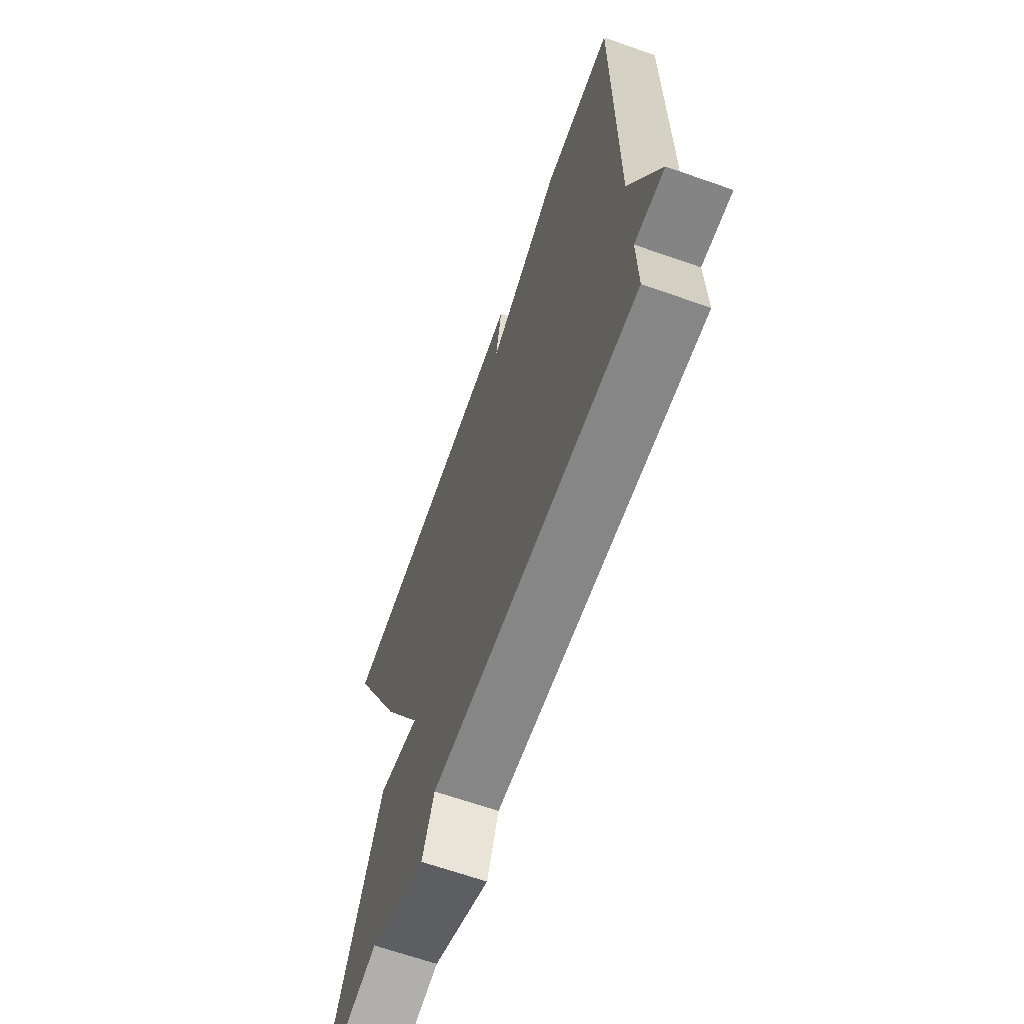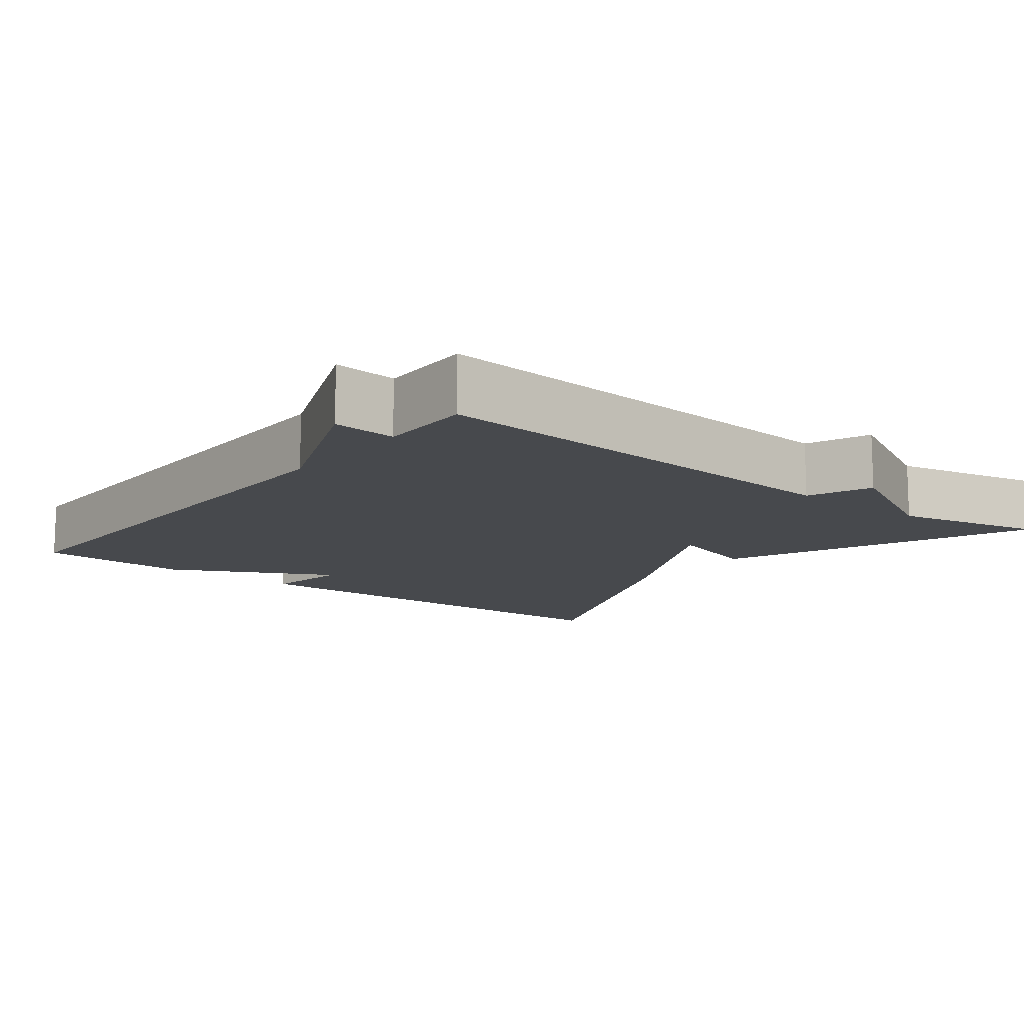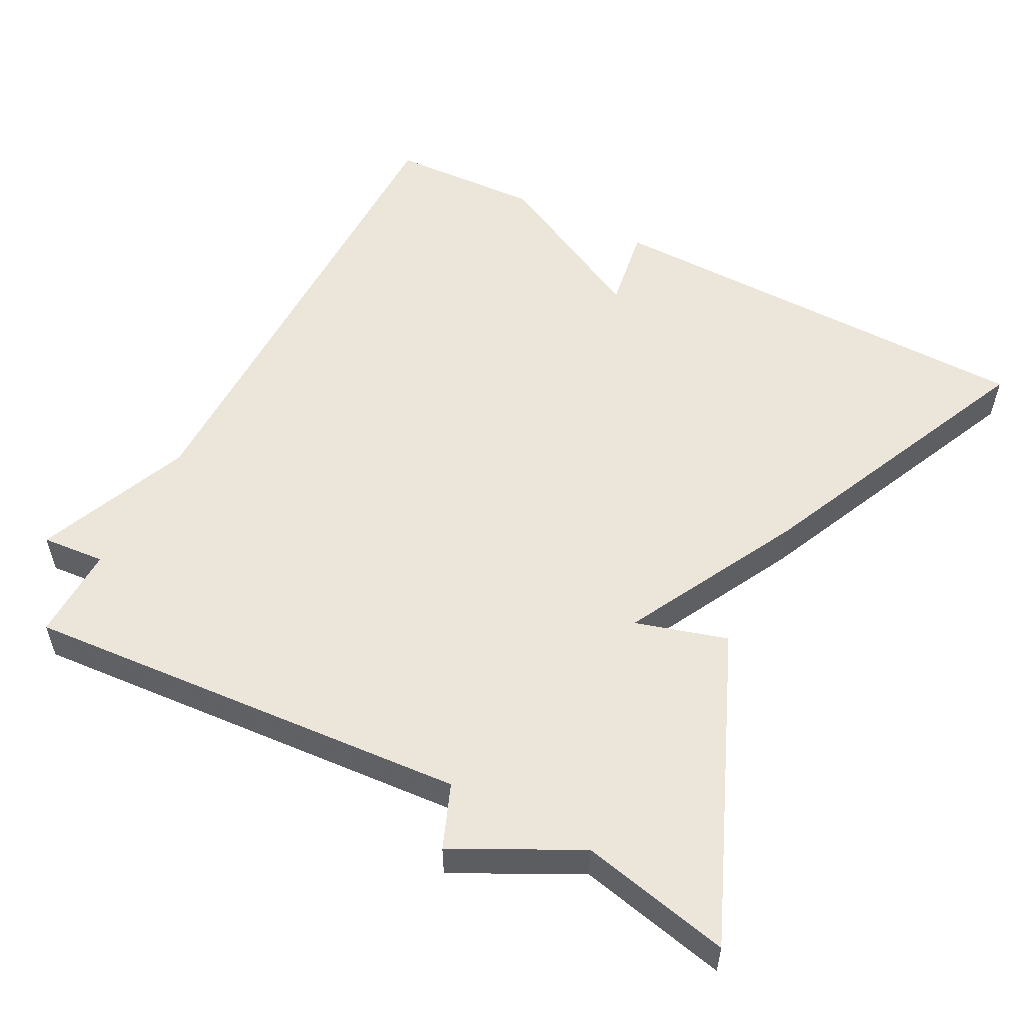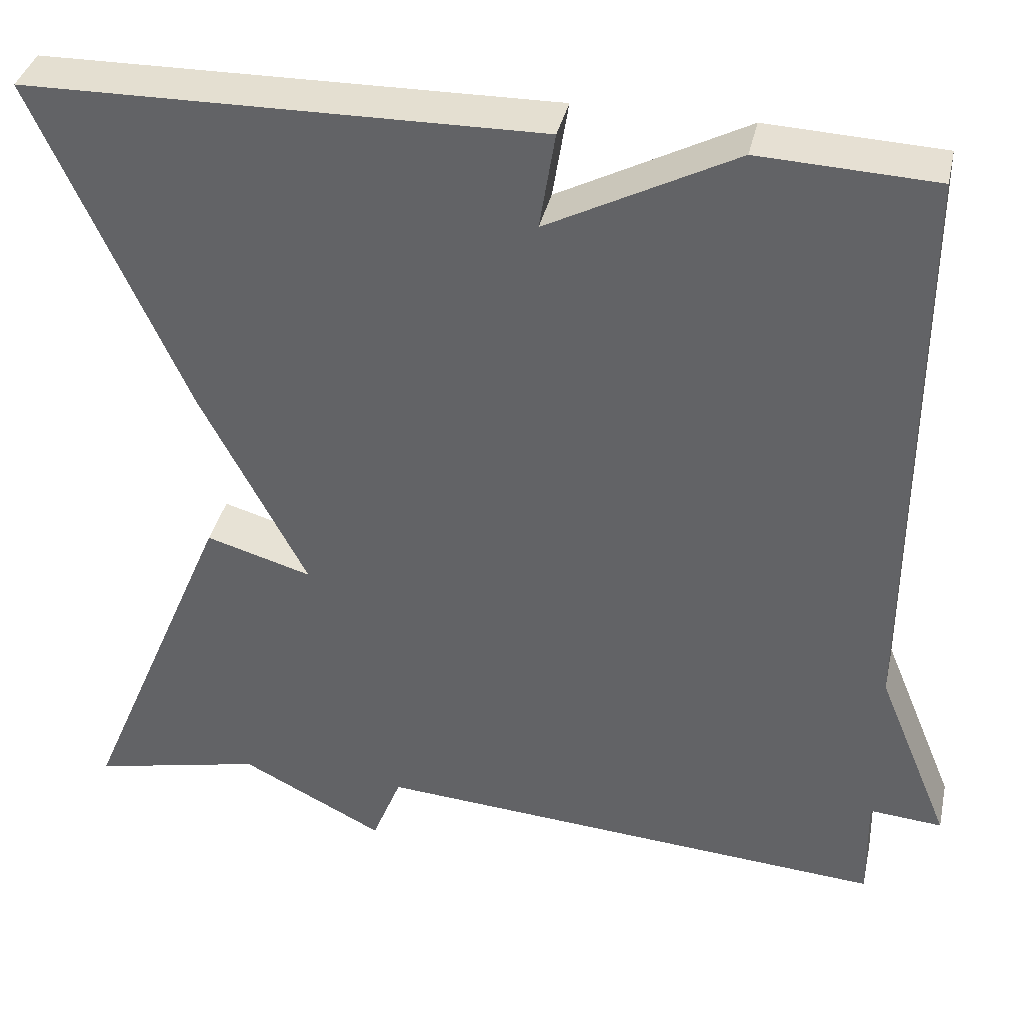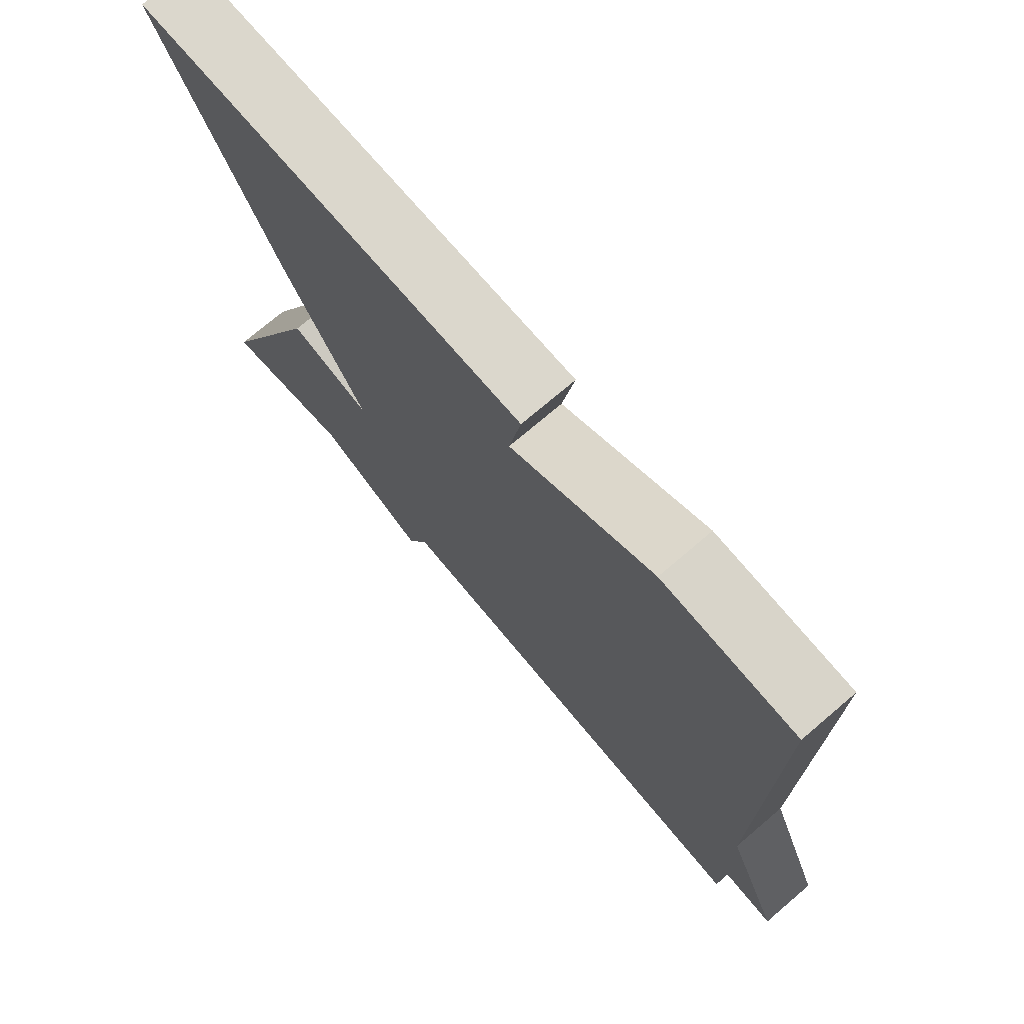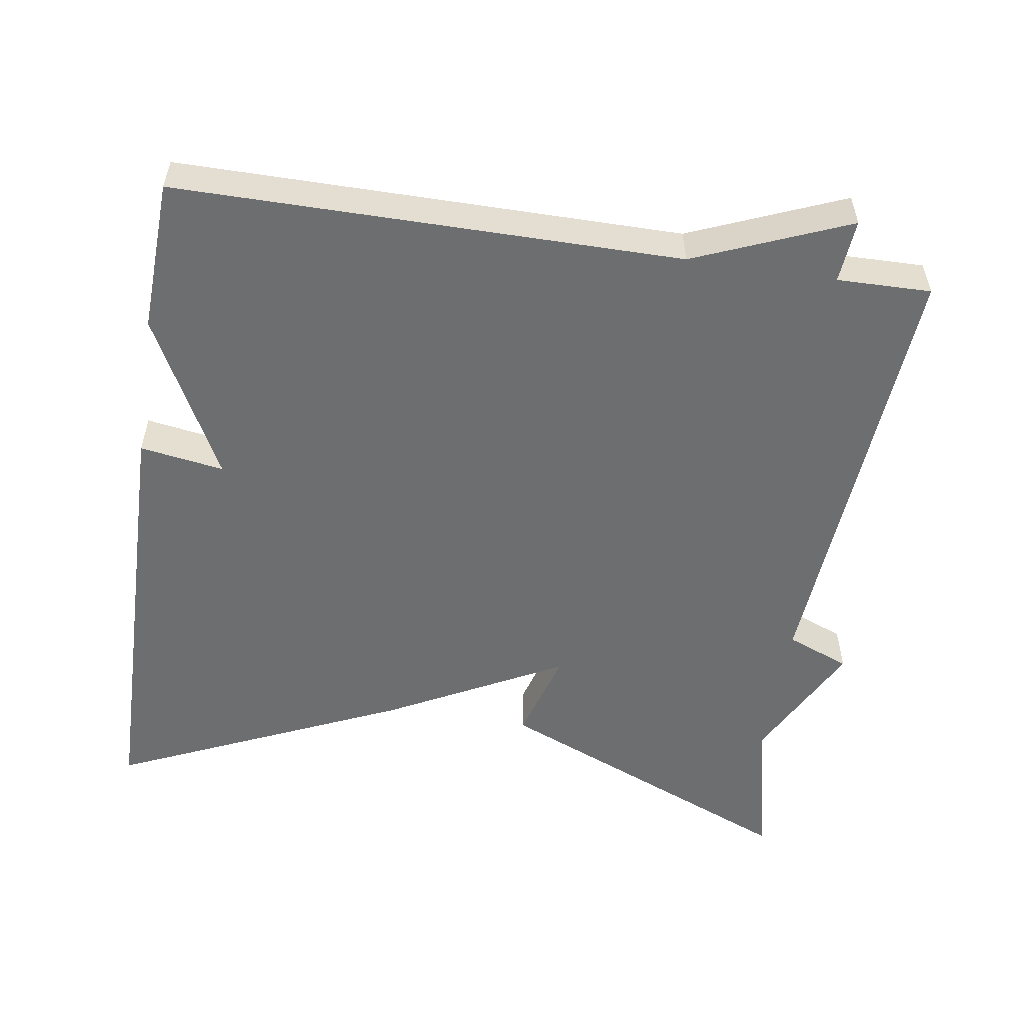
<metadata>
{"format":"obj","ext":"obj","renderer":"f3d","projection":"perspective","resolution":1024,"background":"white","views":[{"elev":-66.2,"azim":70.6,"up":"+Z"},{"elev":-12.4,"azim":141.8,"up":"+Y"},{"elev":54.4,"azim":-152.4,"up":"+Y"},{"elev":37.2,"azim":12.4,"up":"+Z"},{"elev":73.8,"azim":49.6,"up":"+Z"},{"elev":-54.3,"azim":81.3,"up":"+Y"}]}
</metadata>
<code>
v 0.5 0.07 0.5
v 0.498 0.07 -0.174
v 0.583 0.07 -0.381
v 0.498 0.07 -0.374
v 0.5 0.07 -0.5
v -0.1 0.07 -0.456
v -0.134 0.07 -0.541
v -0.3 0.07 -0.456
v -0.5 0.07 -0.5
v -0.326 0.07 -0.089
v -0.203 0.07 -0.125
v -0.326 0.07 0.111
v -0.5 0.07 0.5
v 0.096 0.07 0.509
v 0.078 0.07 0.396
v 0.296 0.07 0.509
v 0.5 0 0.5
v 0.498 0 -0.174
v 0.583 0 -0.381
v 0.498 0 -0.374
v 0.5 0 -0.5
v -0.1 0 -0.456
v -0.134 0 -0.541
v -0.3 0 -0.456
v -0.5 0 -0.5
v -0.326 0 -0.089
v -0.203 0 -0.125
v -0.326 0 0.111
v -0.5 0 0.5
v 0.096 0 0.509
v 0.078 0 0.396
v 0.296 0 0.509
f 15 16 1 2
f 13 14 15
f 12 13 15
f 11 12 15
f 2 3 4
f 15 2 4
f 11 15 4
f 8 9 10 11
f 6 7 8 11
f 4 5 6 11
f 18 17 32 31
f 31 30 29
f 31 29 28
f 31 28 27
f 20 19 18
f 20 18 31
f 20 31 27
f 27 26 25 24
f 27 24 23 22
f 27 22 21 20
f 1 17 18 2
f 2 18 19 3
f 3 19 20 4
f 4 20 21 5
f 5 21 22 6
f 6 22 23 7
f 7 23 24 8
f 8 24 25 9
f 9 25 26 10
f 10 26 27 11
f 11 27 28 12
f 12 28 29 13
f 13 29 30 14
f 14 30 31 15
f 15 31 32 16
f 16 32 17 1

</code>
